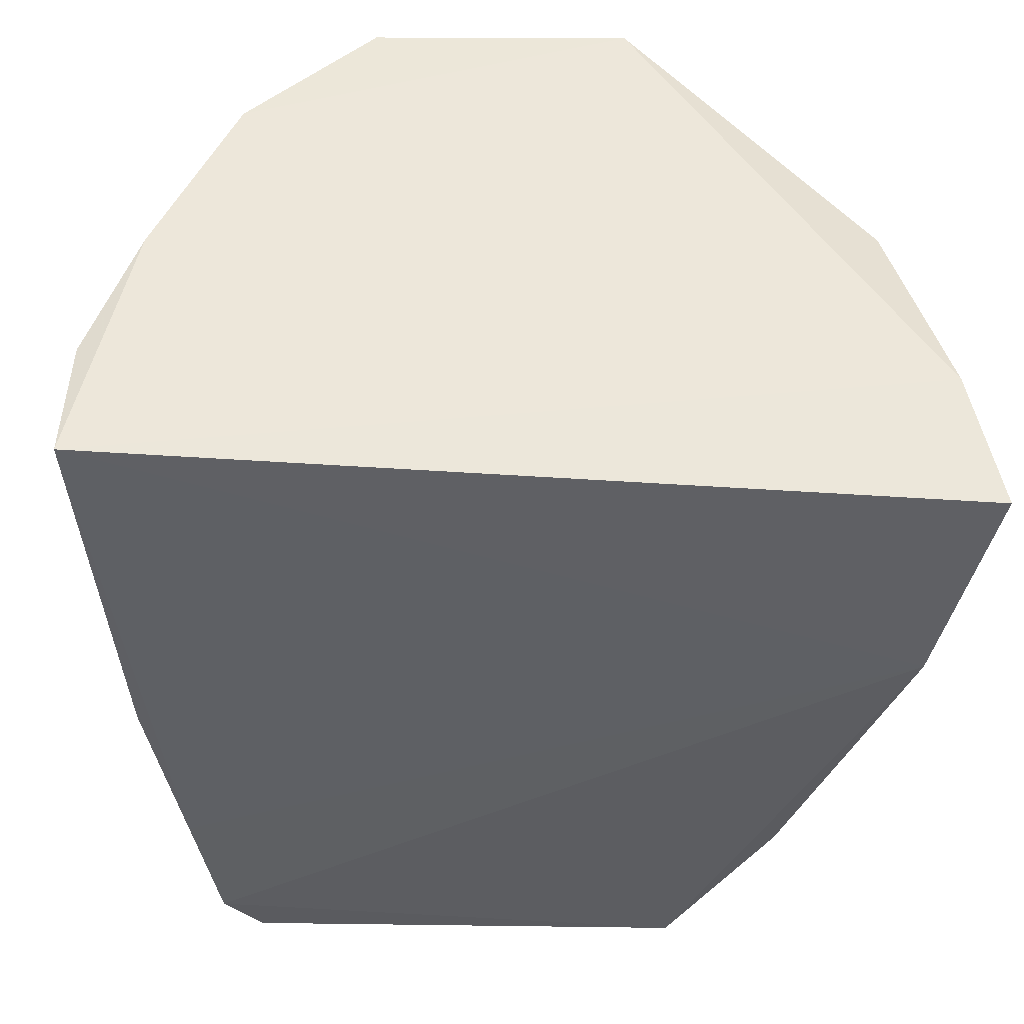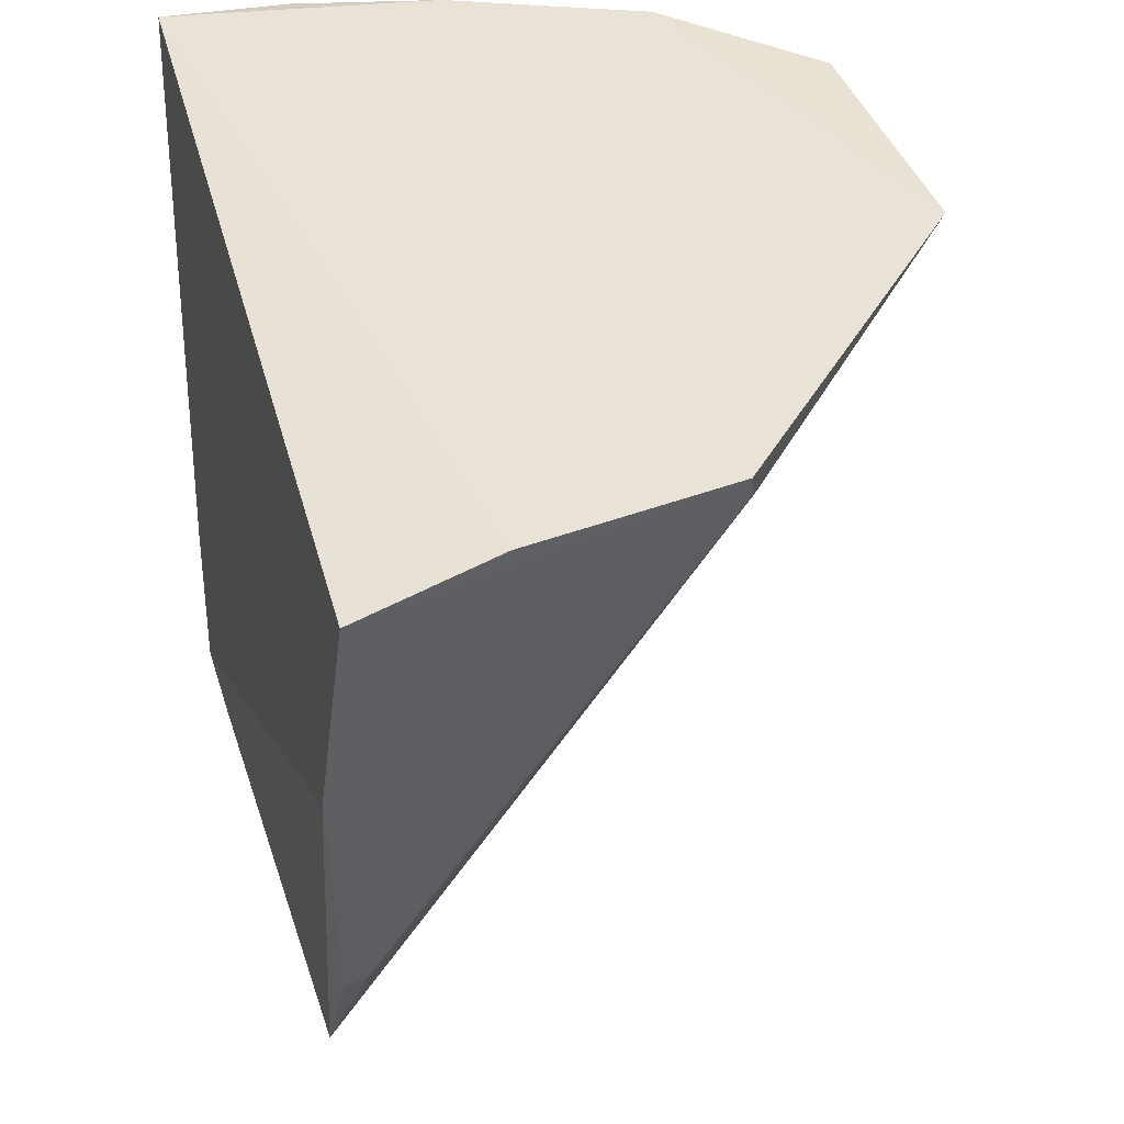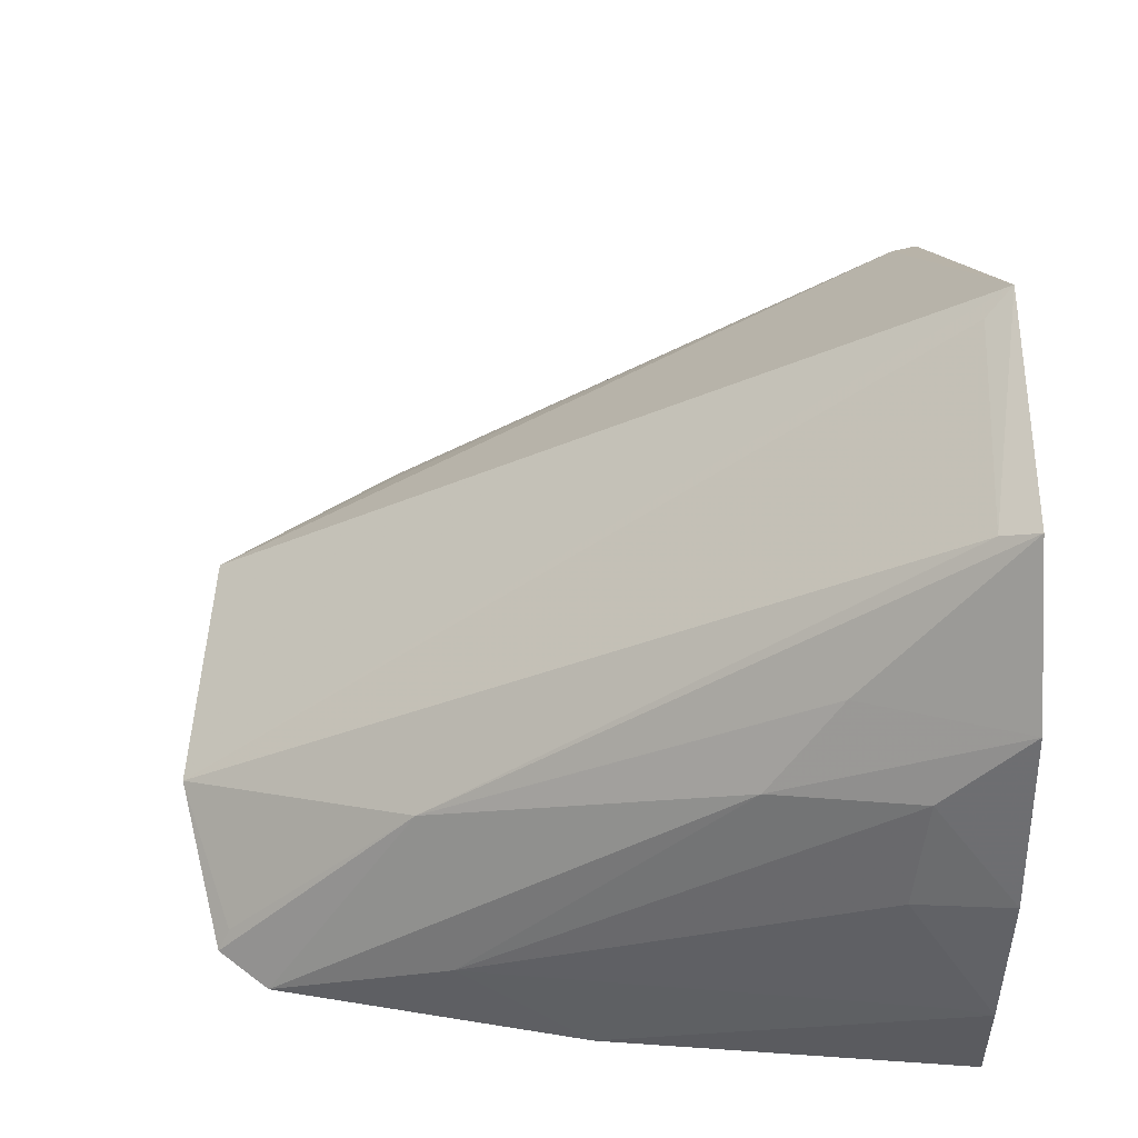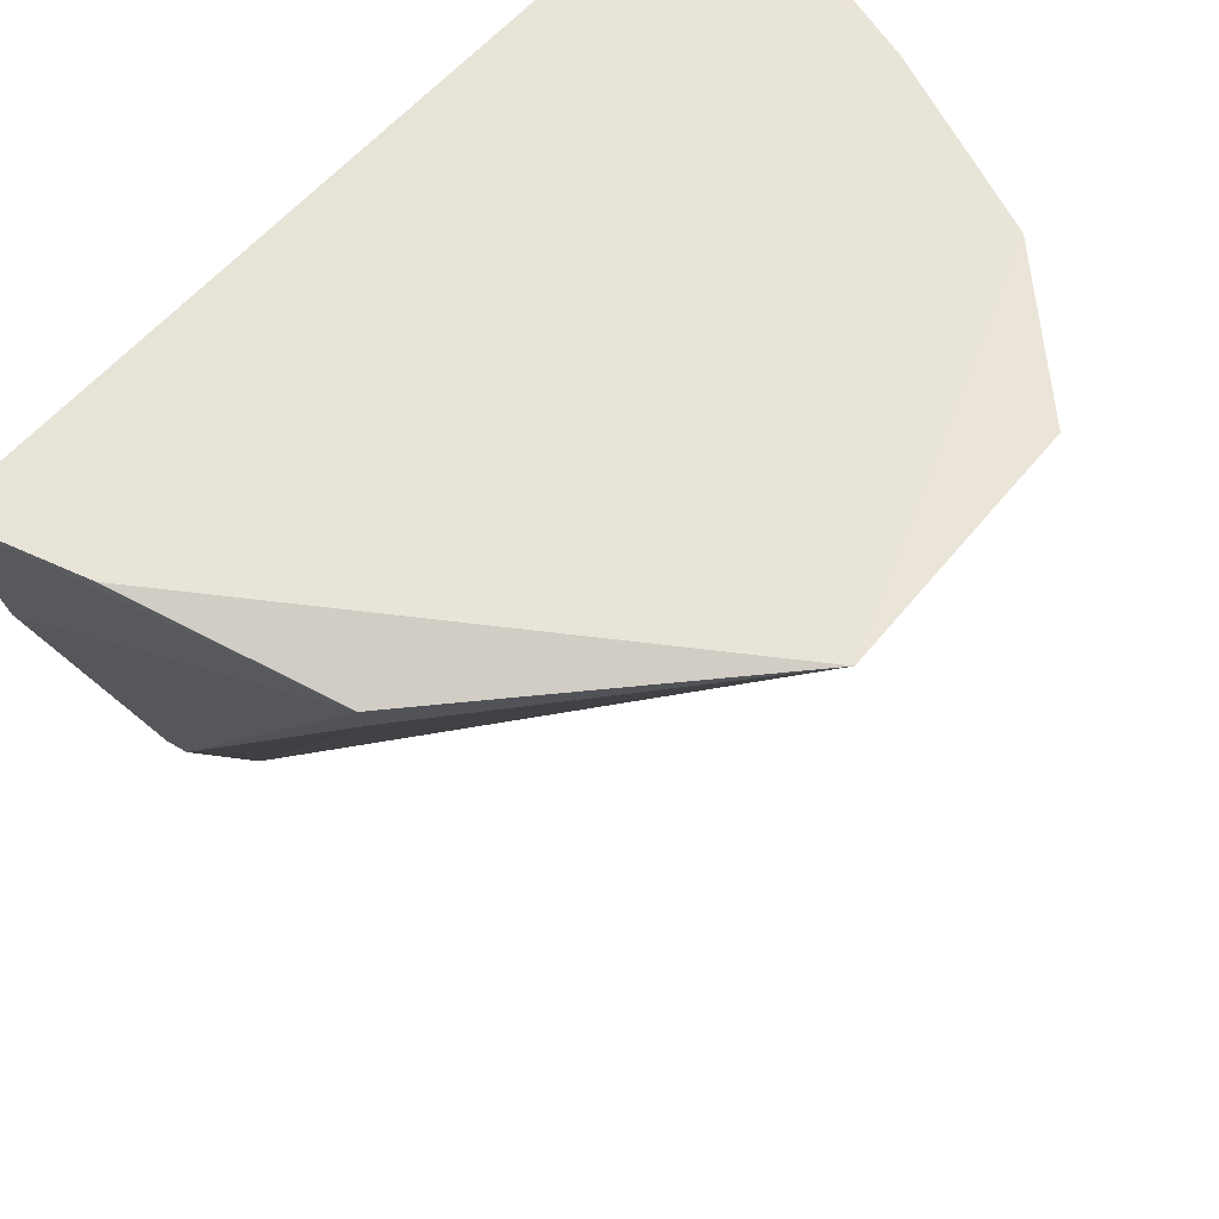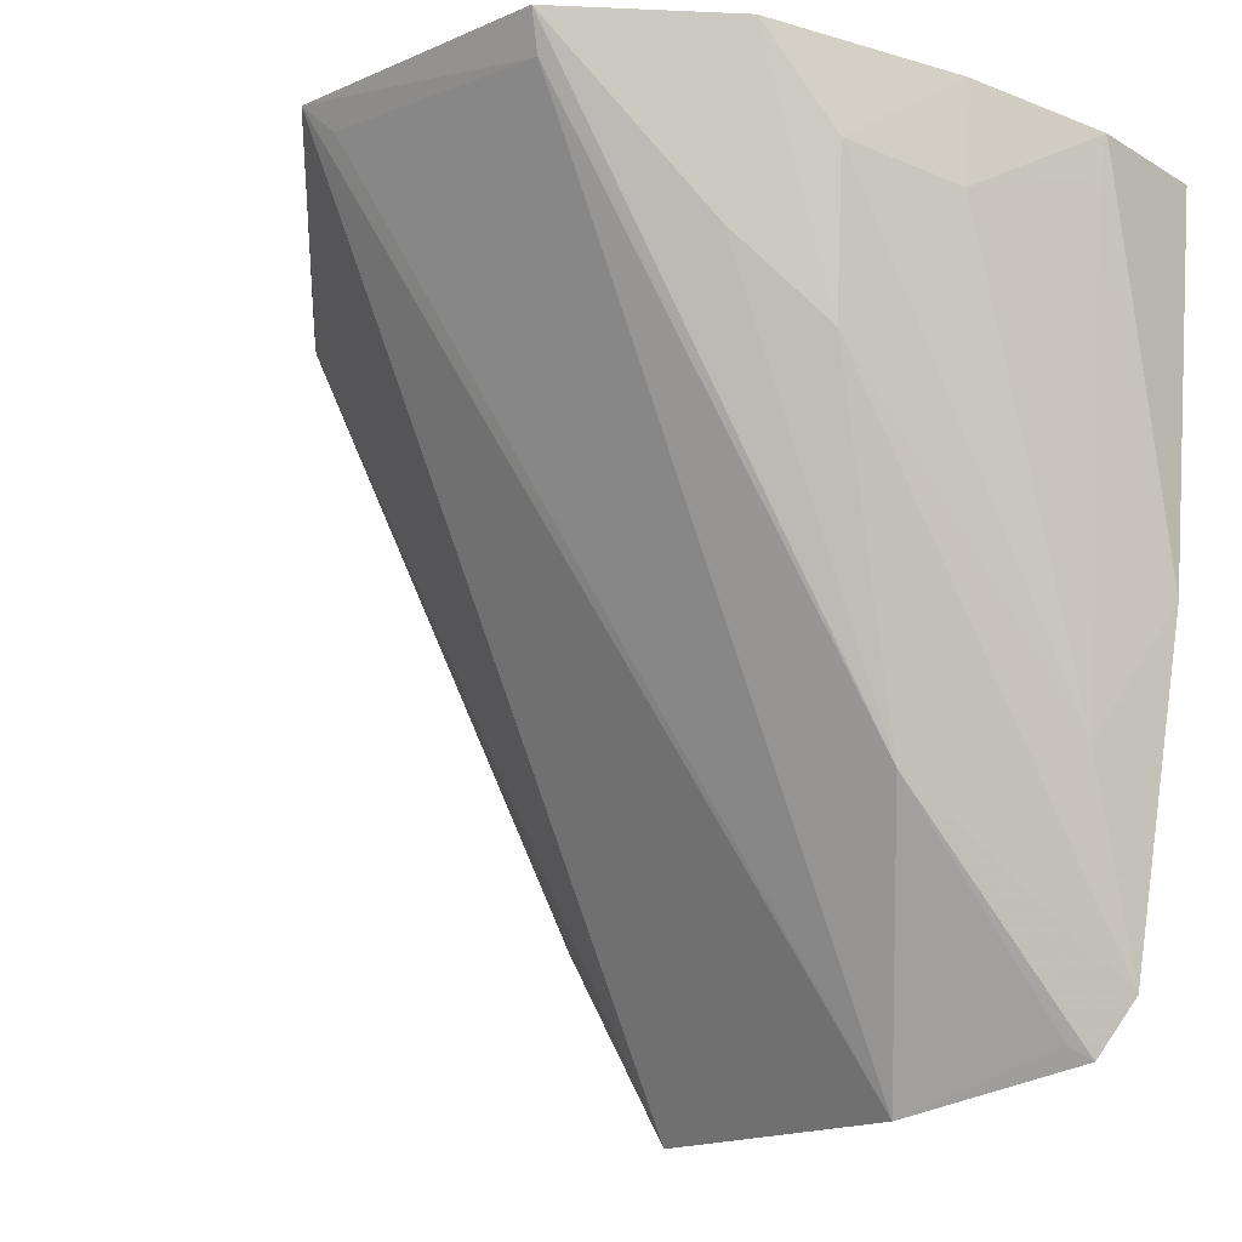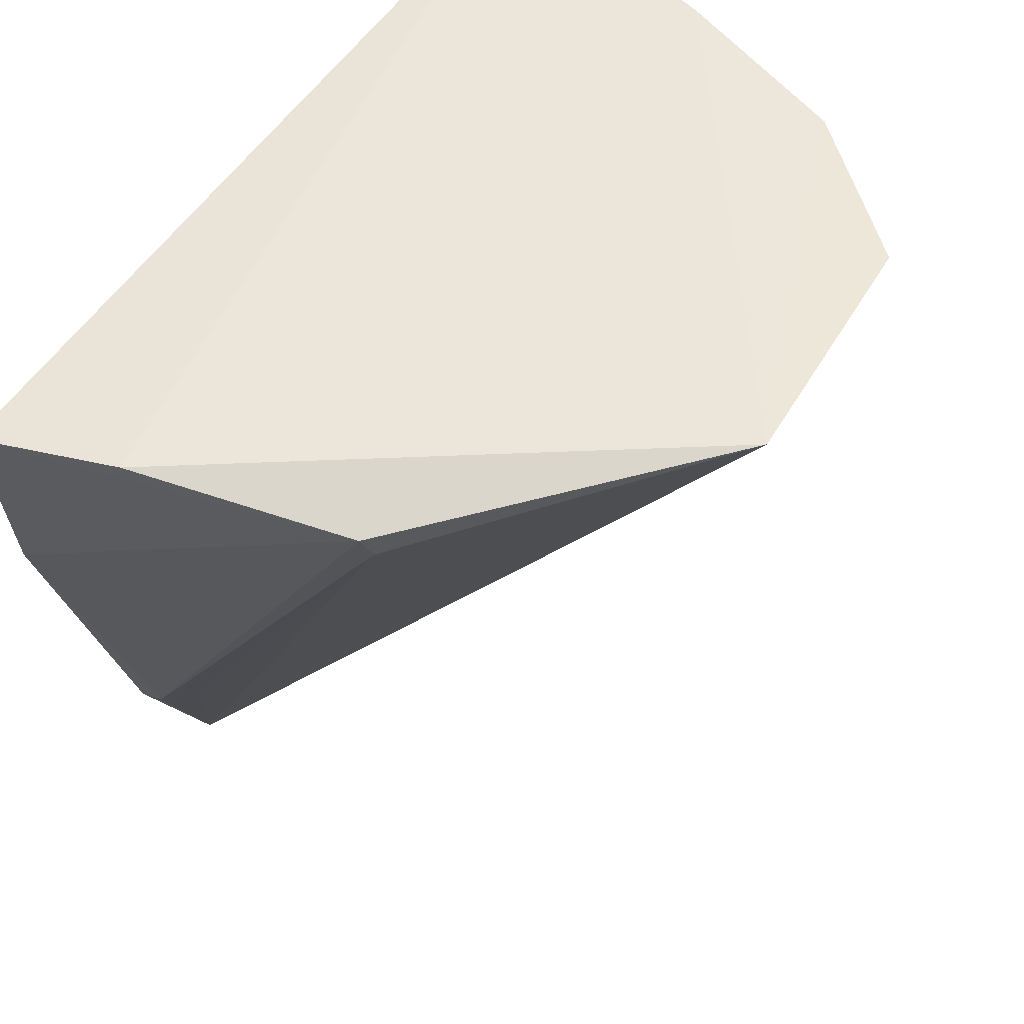
<metadata>
{"format":"obj","ext":"obj","renderer":"f3d","projection":"perspective","resolution":1024,"background":"white","views":[{"elev":-39.9,"azim":176.7,"up":"+Z"},{"elev":42.4,"azim":-105.9,"up":"+Y"},{"elev":58.8,"azim":87.6,"up":"+Z"},{"elev":60.6,"azim":-49.2,"up":"+Y"},{"elev":-22.6,"azim":40.6,"up":"+Y"},{"elev":52.2,"azim":-58.8,"up":"+Y"}]}
</metadata>
<code>
v 0.02344 0.004111 0.1189
v 0.04319 -0.03221 0.0634
v 0.04791 0.00333 0.06512
v -0.0316 0.002512 0.06386
v -0.01018 -0.06848 0.06365
v -0.02803 -0.0184 0.06215
v -0.02864 0.003862 0.07663
v 0.03768 -0.004036 0.09945
v 0.03909 -0.04961 0.06233
v -0.0006222 0.004745 0.1197
v -0.02362 0.001709 0.09589
v 0.04744 0.003025 0.07675
v 0.0361 -0.06282 0.06171
v 0.0354 0.004241 0.1067
v 0.04286 0.003944 0.08958
v 0.01663 -0.07086 0.0677
v -0.01893 -0.05023 0.06608
v -0.02261 -0.0007968 0.09652
v 0.03438 -0.01785 0.09617
v 0.04189 -0.005419 0.0891
v 0.02246 0.0008177 0.117
v 0.03224 -0.06761 0.06235
v -0.0192 -0.05046 0.06398
v -0.01654 -0.05009 0.06917
v 0.03843 -0.04494 0.07017
v 0.03004 -0.01085 0.1044
v 0.001553 0.002181 0.118
v 0.02813 -0.04777 0.08167
v 0.04664 -0.0006577 0.07675
v 0.03087 -0.06645 0.06413
f 6 4 3
f 7 3 4
f 9 6 3
f 9 3 2
f 11 7 4
f 11 4 6
f 11 10 7
f 12 2 3
f 13 5 6
f 13 6 9
f 13 9 2
f 14 10 1
f 15 3 7
f 15 7 10
f 15 10 14
f 15 12 3
f 15 14 8
f 16 10 5
f 17 11 6
f 18 5 10
f 18 10 11
f 18 11 17
f 19 8 14
f 20 15 8
f 20 12 15
f 21 1 10
f 22 16 5
f 22 5 13
f 23 17 6
f 23 6 5
f 23 5 17
f 24 18 17
f 24 17 5
f 24 5 18
f 25 19 13
f 25 8 19
f 25 20 8
f 25 13 2
f 26 19 14
f 26 14 1
f 27 21 10
f 27 10 16
f 27 16 21
f 28 22 13
f 28 13 19
f 28 19 26
f 28 26 1
f 28 1 21
f 28 21 16
f 29 25 2
f 29 2 12
f 29 12 20
f 29 20 25
f 30 28 16
f 30 16 22
f 30 22 28

</code>
